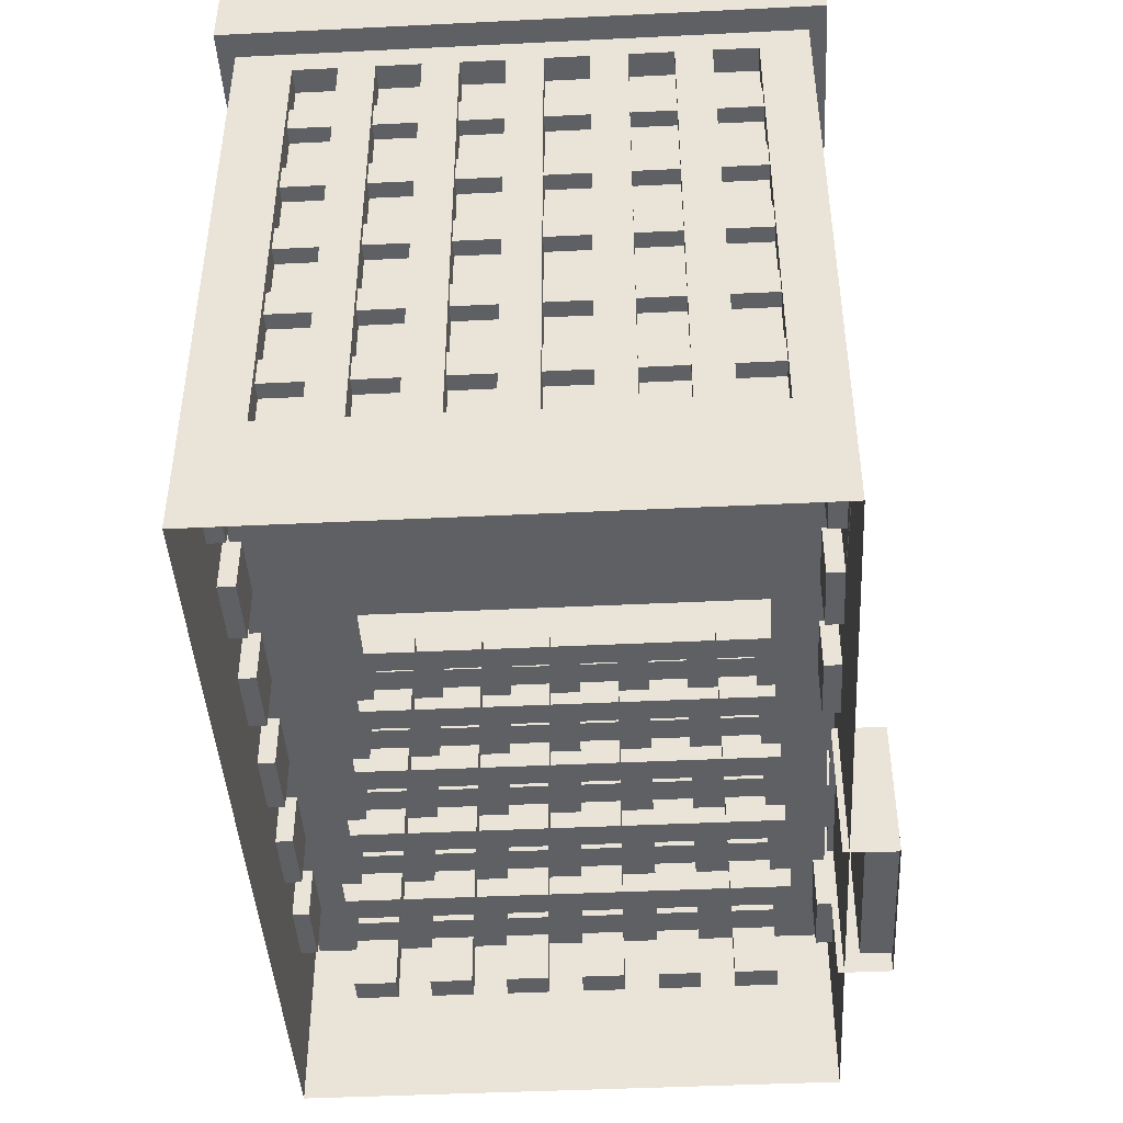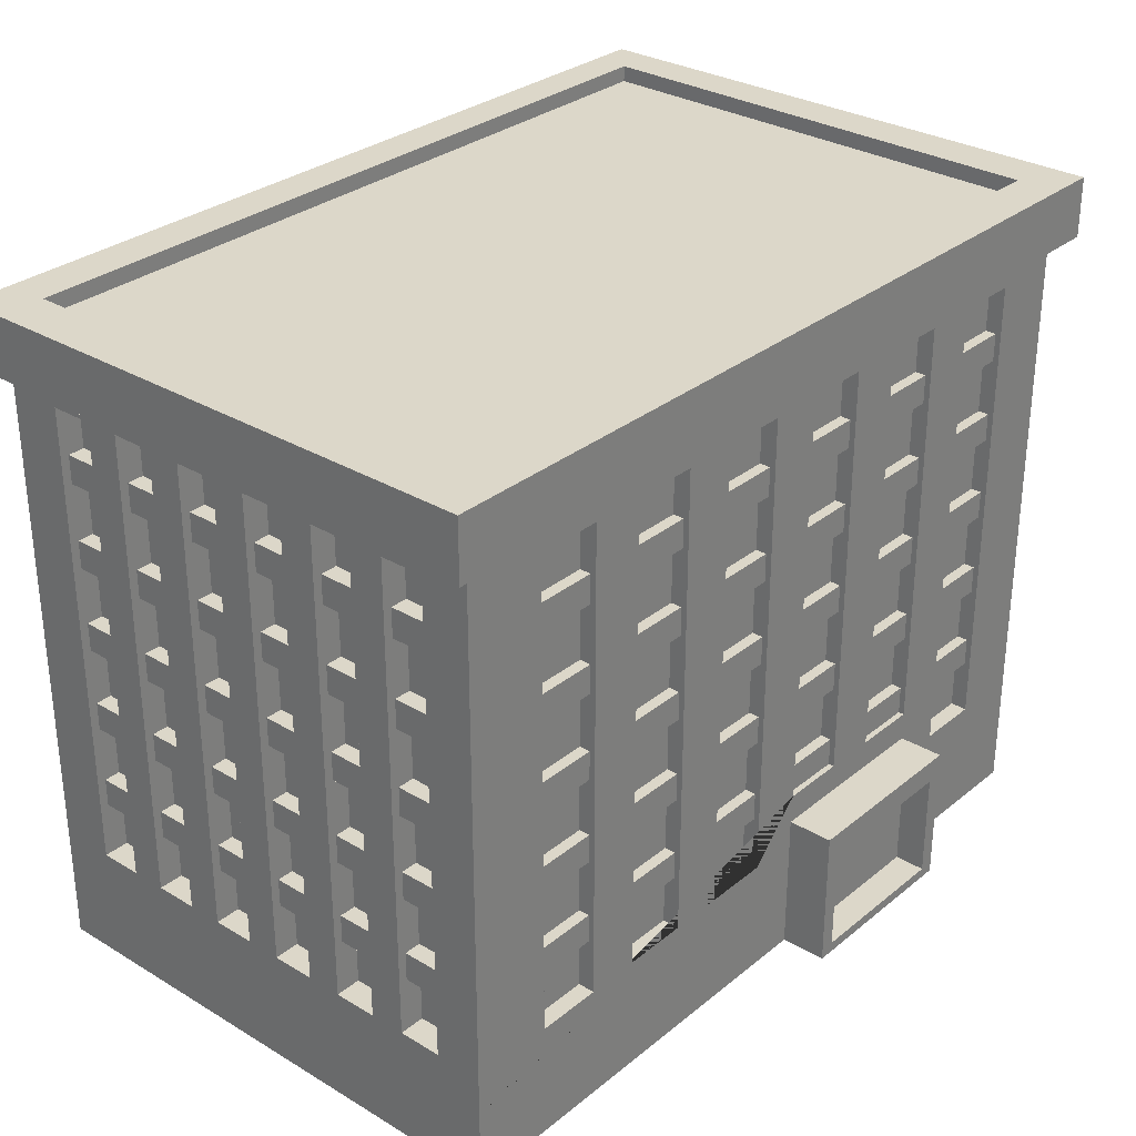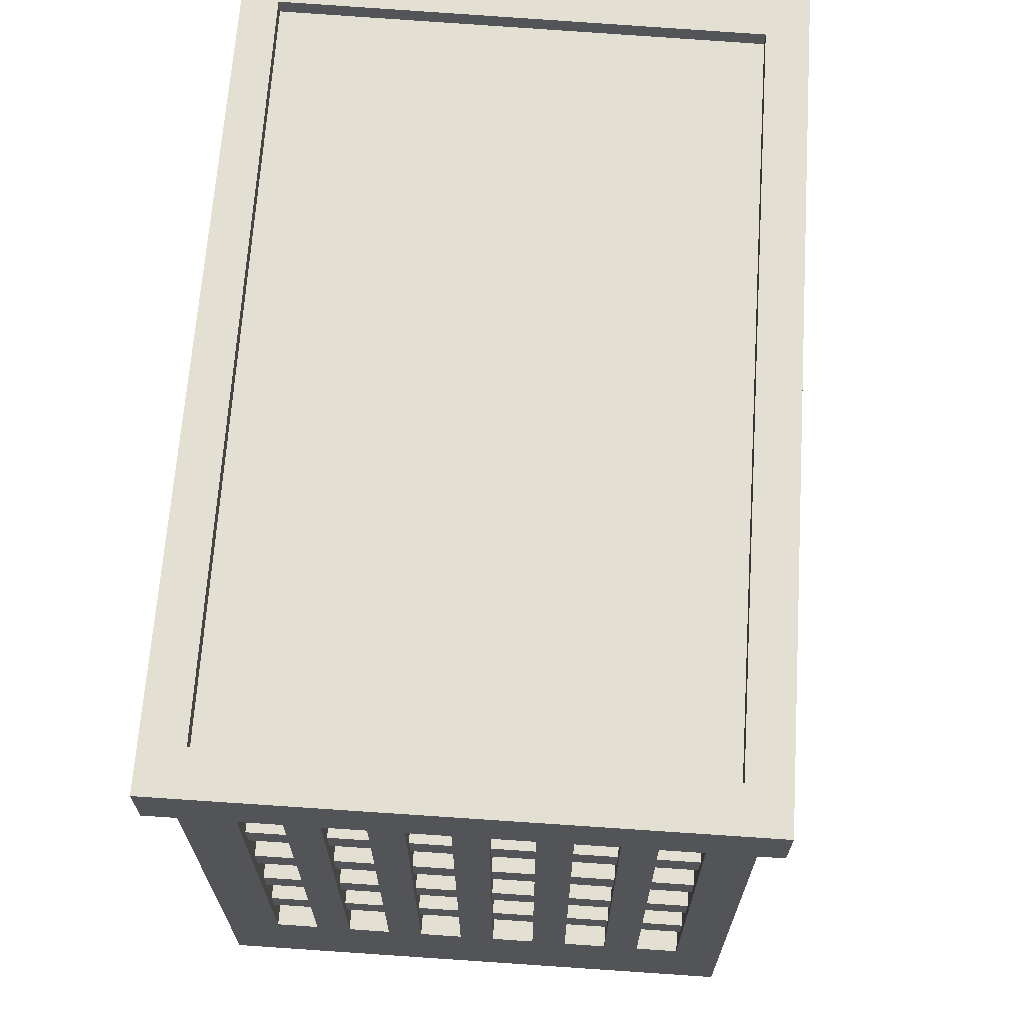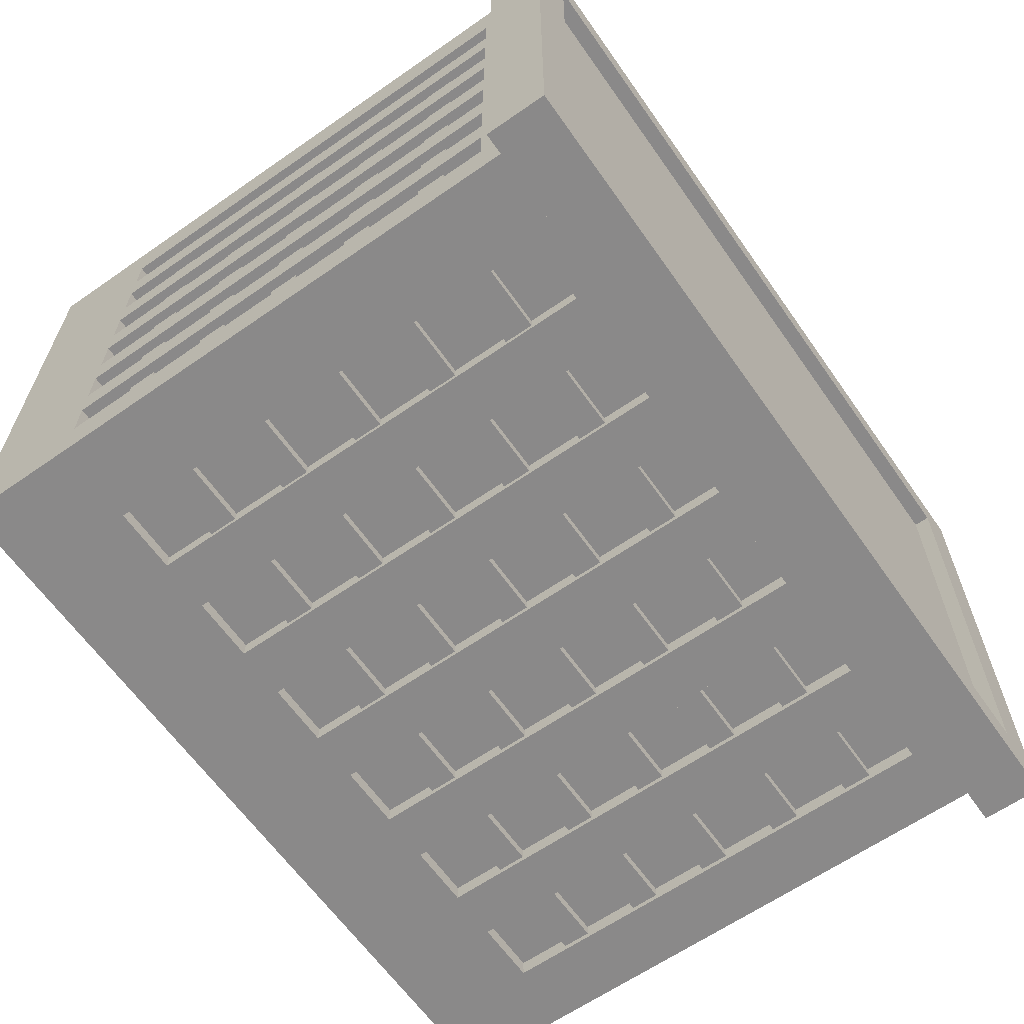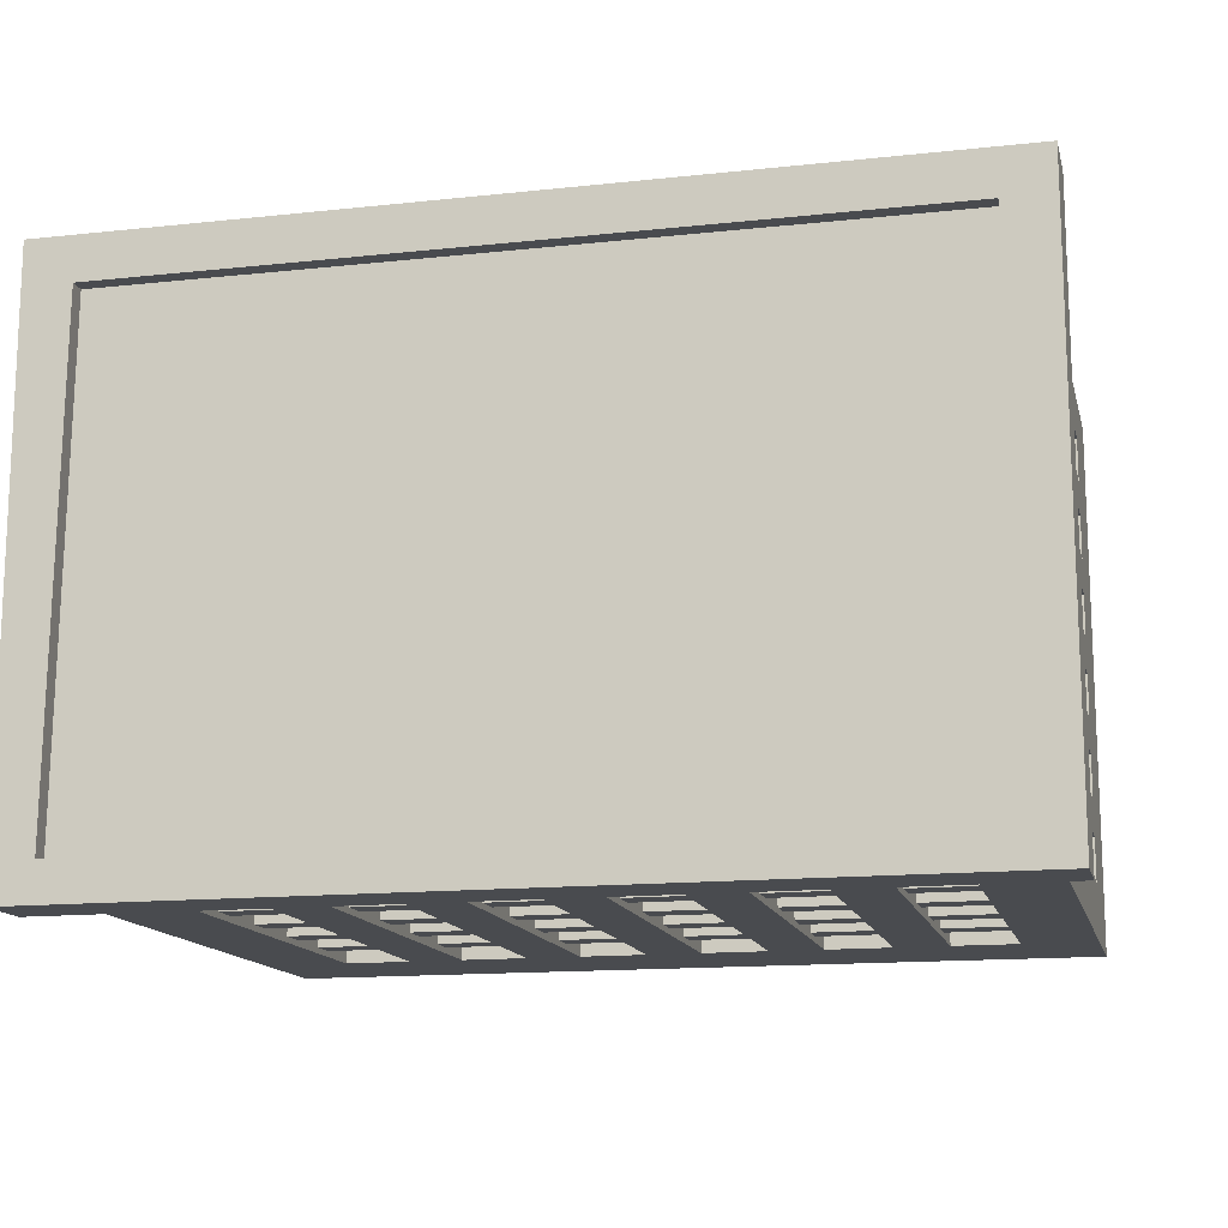
<metadata>
{"format":"obj","ext":"obj","renderer":"f3d","projection":"perspective","resolution":1024,"background":"white","views":[{"elev":-43.6,"azim":-86.7,"up":"+Y"},{"elev":30.3,"azim":-49.2,"up":"+Y"},{"elev":66.5,"azim":-86.1,"up":"+Y"},{"elev":-63.3,"azim":125.1,"up":"+Z"},{"elev":-14.2,"azim":-166.6,"up":"+Z"}]}
</metadata>
<code>
v -8.869 13.39 5.494
v -8.869 1.677 5.494
v -8.869 2.541 4.471
v -8.869 12.85 4.471
v -8.869 12.85 3.539
v -8.869 2.541 3.539
v -8.869 2.541 2.778
v -8.869 12.85 2.778
v -8.869 12.85 1.846
v -8.869 2.541 1.846
v -8.869 2.541 1.085
v -8.869 12.85 1.085
v -8.869 12.85 0.1535
v -8.869 2.541 0.1535
v -8.869 2.541 -0.6074
v -8.869 12.85 -0.6074
v -8.869 12.85 -1.539
v -8.869 2.541 -1.539
v -8.869 2.541 -2.3
v -8.869 12.85 -2.3
v -8.869 12.85 -3.232
v -8.869 2.541 -3.232
v -8.869 2.541 -3.993
v -8.869 12.85 -3.993
v -8.869 12.85 -4.925
v -8.869 2.541 -4.925
v -8.869 1.677 -6.12
v -8.869 13.39 -6.12
v -8.316 12.85 -3.993
v -8.316 12.85 -4.925
v -8.316 2.541 -4.925
v -8.316 2.541 -3.993
v -8.316 12.85 -2.3
v -8.316 12.85 -3.232
v -8.316 2.541 -3.232
v -8.316 2.541 -2.3
v -8.316 12.85 -0.6074
v -8.316 12.85 -1.539
v -8.316 2.541 -1.539
v -8.316 2.541 -0.6074
v -8.316 12.85 1.085
v -8.316 12.85 0.1535
v -8.316 2.541 0.1535
v -8.316 2.541 1.085
v -8.316 12.85 2.778
v -8.316 12.85 1.846
v -8.316 2.541 1.846
v -8.316 2.541 2.778
v -8.316 12.85 4.471
v -8.316 12.85 3.539
v -8.316 2.541 3.539
v -8.316 2.541 4.471
v -8.678 3.706 5.369
v -8.678 3.706 -5.995
v -8.678 4.327 5.369
v -8.678 4.327 -5.995
v -7.654 4.327 4.699
v -7.654 4.327 -5.324
v -7.654 3.706 4.699
v -7.654 3.706 -5.324
v -8.678 5.568 5.369
v -8.678 5.568 -5.995
v -8.678 6.189 5.369
v -8.678 6.189 -5.995
v -7.654 6.189 4.699
v -7.654 6.189 -5.324
v -7.654 5.568 4.699
v -7.654 5.568 -5.324
v -8.678 7.431 5.369
v -8.678 7.431 -5.995
v -8.678 8.052 5.369
v -8.678 8.052 -5.995
v -7.654 8.052 4.699
v -7.654 8.052 -5.324
v -7.654 7.431 4.699
v -7.654 7.431 -5.324
v -8.678 9.293 5.369
v -8.678 9.293 -5.995
v -8.678 9.914 5.369
v -8.678 9.914 -5.995
v -7.654 9.914 4.699
v -7.654 9.914 -5.324
v -7.654 9.293 4.699
v -7.654 9.293 -5.324
v -8.678 11.16 5.369
v -8.678 11.16 -5.995
v -8.678 11.78 5.369
v -8.678 11.78 -5.995
v -7.654 11.78 4.699
v -7.654 11.78 -5.324
v -7.654 11.16 4.699
v -7.654 11.16 -5.324
v -8.869 0 5.494
v -9.42 14.71 5.855
v -9.42 14.71 -6.481
v -8.869 0 -6.125
v -8.399 14.71 4.917
v -8.399 14.71 -5.543
v -9.42 13.39 5.855
v -9.42 13.39 -6.481
v 8.869 13.39 -6.12
v 8.869 1.677 -6.12
v 8.869 2.541 -5.097
v 8.869 12.85 -5.097
v 8.869 12.85 -4.165
v 8.869 2.541 -4.165
v 8.869 2.541 -3.404
v 8.869 12.85 -3.404
v 8.869 12.85 -2.472
v 8.869 2.541 -2.472
v 8.869 2.541 -1.711
v 8.869 12.85 -1.711
v 8.869 12.85 -0.7792
v 8.869 2.541 -0.7792
v 8.869 2.541 -0.01834
v 8.869 12.85 -0.01834
v 8.869 12.85 0.9135
v 8.869 2.541 0.9135
v 8.869 2.541 1.674
v 8.869 12.85 1.674
v 8.869 12.85 2.606
v 8.869 2.541 2.606
v 8.869 2.541 3.367
v 8.869 12.85 3.367
v 8.869 12.85 4.299
v 8.869 2.541 4.299
v 8.869 1.677 5.494
v 8.869 13.39 5.494
v 8.316 12.85 3.367
v 8.316 12.85 4.299
v 8.316 2.541 4.299
v 8.316 2.541 3.367
v 8.316 12.85 1.674
v 8.316 12.85 2.606
v 8.316 2.541 2.606
v 8.316 2.541 1.674
v 8.316 12.85 -0.01834
v 8.316 12.85 0.9135
v 8.316 2.541 0.9135
v 8.316 2.541 -0.01834
v 8.316 12.85 -1.711
v 8.316 12.85 -0.7792
v 8.316 2.541 -0.7792
v 8.316 2.541 -1.711
v 8.316 12.85 -3.404
v 8.316 12.85 -2.472
v 8.316 2.541 -2.472
v 8.316 2.541 -3.404
v 8.316 12.85 -5.097
v 8.316 12.85 -4.165
v 8.316 2.541 -4.165
v 8.316 2.541 -5.097
v 8.678 3.706 -5.995
v 8.678 3.706 5.369
v 8.678 4.327 -5.995
v 8.678 4.327 5.369
v 7.654 4.327 -5.324
v 7.654 4.327 4.699
v 7.654 3.706 -5.324
v 7.654 3.706 4.699
v 8.678 5.568 -5.995
v 8.678 5.568 5.369
v 8.678 6.189 -5.995
v 8.678 6.189 5.369
v 7.654 6.189 -5.324
v 7.654 6.189 4.699
v 7.654 5.568 -5.324
v 7.654 5.568 4.699
v 8.678 7.431 -5.995
v 8.678 7.431 5.369
v 8.678 8.052 -5.995
v 8.678 8.052 5.369
v 7.654 8.052 -5.324
v 7.654 8.052 4.699
v 7.654 7.431 -5.324
v 7.654 7.431 4.699
v 8.678 9.293 -5.995
v 8.678 9.293 5.369
v 8.678 9.914 -5.995
v 8.678 9.914 5.369
v 7.654 9.914 -5.324
v 7.654 9.914 4.699
v 7.654 9.293 -5.324
v 7.654 9.293 4.699
v 8.678 11.16 -5.995
v 8.678 11.16 5.369
v 8.678 11.78 -5.995
v 8.678 11.78 5.369
v 7.654 11.78 -5.324
v 7.654 11.78 4.699
v 7.654 11.16 -5.324
v 7.654 11.16 4.699
v 8.869 0 -6.12
v 9.42 14.71 -6.481
v 9.42 14.71 5.855
v 8.869 0 5.494
v 8.531 14.71 -5.667
v 8.392 14.71 4.917
v 9.42 13.39 -6.481
v 9.42 13.39 5.855
v -7.306 2.541 -6.12
v -7.306 12.85 -6.12
v -5.883 12.85 -6.12
v -5.883 2.541 -6.12
v -4.721 2.541 -6.12
v -4.721 12.85 -6.12
v -3.298 12.85 -6.12
v -3.298 2.541 -6.12
v -2.135 2.541 -6.12
v -2.135 12.85 -6.12
v -0.7123 12.85 -6.12
v -0.7123 2.541 -6.12
v 0.4498 2.541 -6.12
v 0.4498 12.85 -6.12
v 1.873 12.85 -6.12
v 1.873 2.541 -6.12
v 3.035 2.541 -6.12
v 3.035 12.85 -6.12
v 4.458 12.85 -6.12
v 4.458 2.541 -6.12
v 5.62 2.541 -6.12
v 5.62 12.85 -6.12
v 7.044 12.85 -6.12
v 7.044 2.541 -6.12
v 5.62 12.85 -5.758
v 7.044 12.85 -5.758
v 7.044 2.541 -5.758
v 5.62 2.541 -5.758
v 3.035 12.85 -5.758
v 4.458 12.85 -5.758
v 4.458 2.541 -5.758
v 3.035 2.541 -5.758
v 0.4498 12.85 -5.758
v 1.873 12.85 -5.758
v 1.873 2.541 -5.758
v 0.4498 2.541 -5.758
v -2.135 12.85 -5.758
v -0.7123 12.85 -5.758
v -0.7123 2.541 -5.758
v -2.135 2.541 -5.758
v -4.721 12.85 -5.758
v -3.298 12.85 -5.758
v -3.298 2.541 -5.758
v -4.721 2.541 -5.758
v -7.306 12.85 -5.758
v -5.883 12.85 -5.758
v -5.883 2.541 -5.758
v -7.306 2.541 -5.758
v -8.869 0 -6.12
v 7.306 2.541 5.494
v 7.306 12.85 5.494
v 5.883 12.85 5.494
v 5.883 2.541 5.494
v 4.721 3.706 5.494
v 4.721 12.85 5.494
v 3.298 12.85 5.494
v 3.298 3.706 5.494
v 2.135 3.706 5.494
v 2.135 12.85 5.494
v 0.7123 12.85 5.494
v 0.7123 3.706 5.494
v -0.4498 2.541 5.494
v -0.4498 12.85 5.494
v -1.873 12.85 5.494
v -1.873 2.541 5.494
v -3.035 2.541 5.494
v -3.035 12.85 5.494
v -4.458 12.85 5.494
v -4.458 2.541 5.494
v -5.62 2.541 5.494
v -5.62 12.85 5.494
v -7.044 12.85 5.494
v -7.044 2.541 5.494
v -5.62 12.85 5.132
v -7.044 12.85 5.132
v -7.044 2.541 5.132
v -5.62 2.541 5.132
v -3.035 12.85 5.132
v -4.458 12.85 5.132
v -4.458 2.541 5.132
v -3.035 2.541 5.132
v -0.4498 12.85 5.132
v -1.873 12.85 5.132
v -1.873 2.541 5.132
v -0.4498 2.541 5.132
v 2.135 12.85 5.132
v 0.7123 12.85 5.132
v 0.7123 3.706 5.132
v 2.135 3.706 5.132
v 4.721 12.85 5.132
v 3.298 12.85 5.132
v 3.298 3.706 5.132
v 4.721 3.706 5.132
v 7.306 12.85 5.132
v 5.883 12.85 5.132
v 5.883 2.541 5.132
v 7.306 2.541 5.132
v -8.399 14.35 4.917
v -8.399 14.35 -5.543
v 8.392 14.35 4.917
v 8.531 14.35 -5.667
v 0.6766 0 6.481
v 4.729 0 6.481
v 0.6766 3.077 6.481
v 4.729 3.077 6.481
v 0.6766 3.077 5.36
v 4.729 3.077 5.36
v 0.6766 0 5.36
v 4.729 0 5.36
v 1.007 0.2241 6.481
v 4.399 0.2241 6.481
v 4.399 2.556 6.481
v 1.007 2.556 6.481
v 1.007 0.2241 5.813
v 4.399 0.2241 5.813
v 4.399 2.556 5.813
v 1.007 2.556 5.813
v 2.744 0.2241 5.813
v 2.744 2.556 5.813
v 2.662 0.2241 5.813
v 2.662 2.556 5.813
v 2.407 1.14 5.813
v 2.528 1.14 5.813
v 2.528 1.64 5.813
v 2.407 1.64 5.813
v 2.878 1.14 5.813
v 2.878 1.64 5.813
v 2.999 1.14 5.813
v 2.999 1.64 5.813
f 1 28 25 24 21 20 17 16 13 12 9 8 5 4
f 25 30 29 24
f 26 31 30 25
f 29 30 31 32
f 24 29 32 23
f 23 32 31 26
f 21 34 33 20
f 22 35 34 21
f 33 34 35 36
f 20 33 36 19
f 19 36 35 22
f 17 38 37 16
f 18 39 38 17
f 37 38 39 40
f 16 37 40 15
f 15 40 39 18
f 13 42 41 12
f 14 43 42 13
f 41 42 43 44
f 12 41 44 11
f 11 44 43 14
f 9 46 45 8
f 10 47 46 9
f 45 46 47 48
f 8 45 48 7
f 7 48 47 10
f 5 50 49 4
f 6 51 50 5
f 49 50 51 52
f 4 49 52 3
f 3 52 51 6
f 2 1 4 3
f 8 7 6 5
f 12 11 10 9
f 16 15 14 13
f 20 19 18 17
f 24 23 22 21
f 28 27 26 25
f 27 2 3 6 7 10 11 14 15 18 19 22 23 26
f 53 55 56 54
f 55 57 58 56
f 59 53 54 60
f 61 63 64 62
f 63 65 66 64
f 67 61 62 68
f 69 71 72 70
f 71 73 74 72
f 75 69 70 76
f 77 79 80 78
f 79 81 82 80
f 83 77 78 84
f 85 87 88 86
f 87 89 90 88
f 91 85 86 92
f 95 100 99 94
f 96 93 2 27
f 95 94 97 98
f 28 1 99 100
f 101 128 125 124 121 120 117 116 113 112 109 108 105 104
f 125 130 129 124
f 126 131 130 125
f 129 130 131 132
f 124 129 132 123
f 123 132 131 126
f 121 134 133 120
f 122 135 134 121
f 133 134 135 136
f 120 133 136 119
f 119 136 135 122
f 117 138 137 116
f 118 139 138 117
f 137 138 139 140
f 116 137 140 115
f 115 140 139 118
f 113 142 141 112
f 114 143 142 113
f 141 142 143 144
f 112 141 144 111
f 111 144 143 114
f 109 146 145 108
f 110 147 146 109
f 145 146 147 148
f 108 145 148 107
f 107 148 147 110
f 105 150 149 104
f 106 151 150 105
f 149 150 151 152
f 104 149 152 103
f 103 152 151 106
f 102 101 104 103
f 108 107 106 105
f 112 111 110 109
f 116 115 114 113
f 120 119 118 117
f 124 123 122 121
f 128 127 126 125
f 127 102 103 106 107 110 111 114 115 118 119 122 123 126
f 153 155 156 154
f 155 157 158 156
f 159 153 154 160
f 161 163 164 162
f 163 165 166 164
f 167 161 162 168
f 169 171 172 170
f 171 173 174 172
f 175 169 170 176
f 177 179 180 178
f 179 181 182 180
f 183 177 178 184
f 185 187 188 186
f 187 189 190 188
f 191 185 186 192
f 195 200 199 194
f 196 193 102 127
f 195 194 197 198
f 128 101 199 200
f 28 101 223 222 219 218 215 214 211 210 207 206 203 202
f 223 226 225 222
f 224 227 226 223
f 225 226 227 228
f 222 225 228 221
f 221 228 227 224
f 219 230 229 218
f 220 231 230 219
f 229 230 231 232
f 218 229 232 217
f 217 232 231 220
f 215 234 233 214
f 216 235 234 215
f 233 234 235 236
f 214 233 236 213
f 213 236 235 216
f 211 238 237 210
f 212 239 238 211
f 237 238 239 240
f 210 237 240 209
f 209 240 239 212
f 207 242 241 206
f 208 243 242 207
f 241 242 243 244
f 206 241 244 205
f 205 244 243 208
f 203 246 245 202
f 204 247 246 203
f 245 246 247 248
f 202 245 248 201
f 201 248 247 204
f 27 28 202 201
f 206 205 204 203
f 210 209 208 207
f 214 213 212 211
f 218 217 216 215
f 222 221 220 219
f 101 102 224 223
f 102 27 201 204 205 208 209 212 213 216 217 220 221 224
f 54 56 155 153
f 56 58 157 155
f 60 54 153 159
f 62 64 163 161
f 64 66 165 163
f 68 62 161 167
f 70 72 171 169
f 72 74 173 171
f 76 70 169 175
f 78 80 179 177
f 80 82 181 179
f 84 78 177 183
f 86 88 187 185
f 88 90 189 187
f 92 86 185 191
f 194 199 100 95
f 193 249 27 102
f 194 95 98 197
f 101 28 100 199
f 128 1 272 271 268 267 264 263 260 259 256 255 252 251
f 272 275 274 271
f 273 276 275 272
f 274 275 276 277
f 271 274 277 270
f 270 277 276 273
f 268 279 278 267
f 269 280 279 268
f 278 279 280 281
f 267 278 281 266
f 266 281 280 269
f 264 283 282 263
f 265 284 283 264
f 282 283 284 285
f 263 282 285 262
f 262 285 284 265
f 260 287 286 259
f 261 288 287 260
f 286 287 288 289
f 259 286 289 258
f 258 289 288 261
f 256 291 290 255
f 257 292 291 256
f 290 291 292 293
f 255 290 293 254
f 254 293 292 257
f 252 295 294 251
f 253 296 295 252
f 294 295 296 297
f 251 294 297 250
f 250 297 296 253
f 127 128 251 250
f 255 254 253 252
f 259 258 257 256
f 263 262 261 260
f 267 266 265 264
f 271 270 269 268
f 1 2 273 272
f 2 127 250 253 254 257 258 261 262 265 266 269 270 273
f 154 156 55 53
f 156 158 57 55
f 160 154 53 59
f 162 164 63 61
f 164 166 65 63
f 168 162 61 67
f 170 172 71 69
f 172 174 73 71
f 176 170 69 75
f 178 180 79 77
f 180 182 81 79
f 184 178 77 83
f 186 188 87 85
f 188 190 89 87
f 192 186 85 91
f 94 99 200 195
f 93 196 127 2
f 94 195 198 97
f 1 128 200 99
f 299 298 300 301
f 98 97 298 299
f 97 198 300 298
f 198 197 301 300
f 197 98 299 301
f 318 319 321 320
f 304 305 307 306
f 303 309 307 305
f 308 302 304 306
f 302 303 311 310
f 303 305 312 311
f 305 304 313 312
f 304 302 310 313
f 310 311 315 318 320 314
f 311 312 316 315
f 312 313 317 321 319 316
f 313 310 314 317
f 322 323 324 325
f 327 326 328 329
f 314 320 323 322
f 320 321 324 323
f 321 317 325 324
f 317 314 322 325
f 319 318 326 327
f 318 315 328 326
f 315 316 329 328
f 316 319 327 329

</code>
